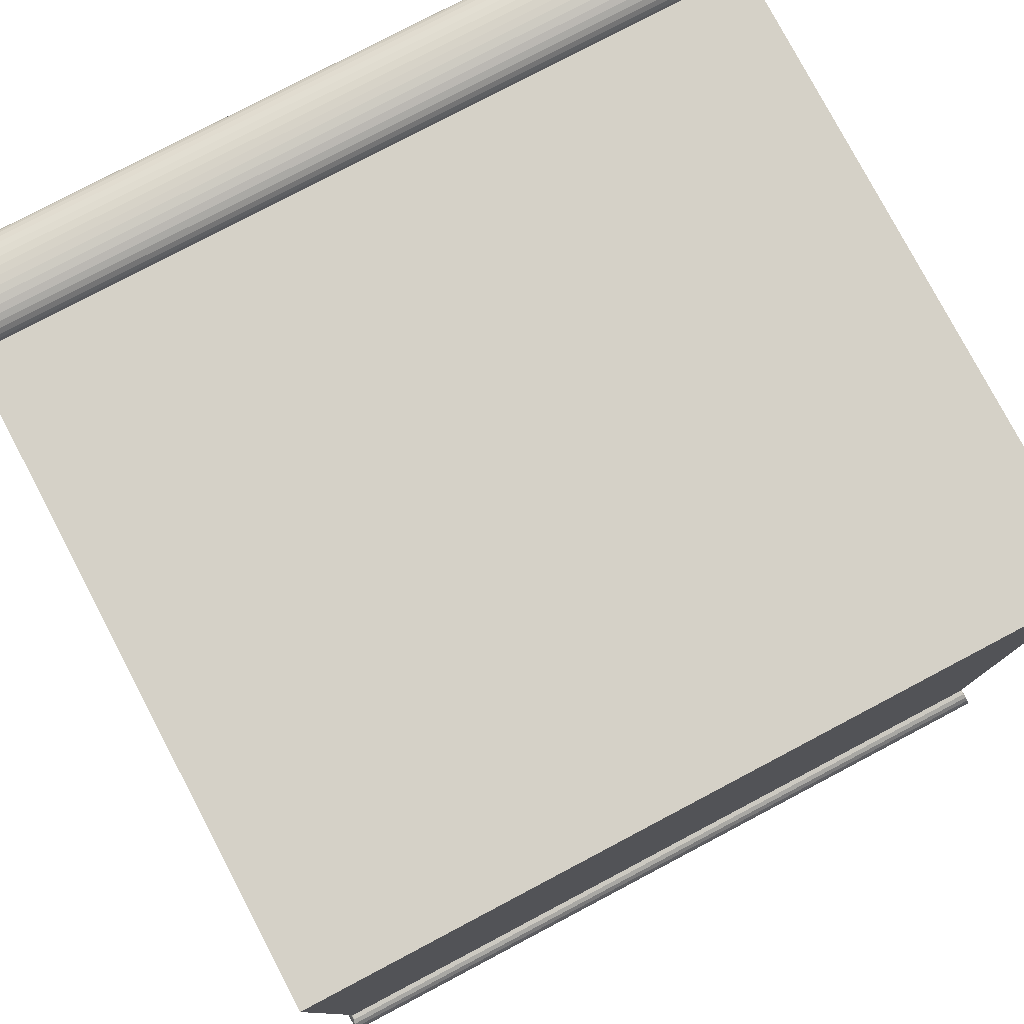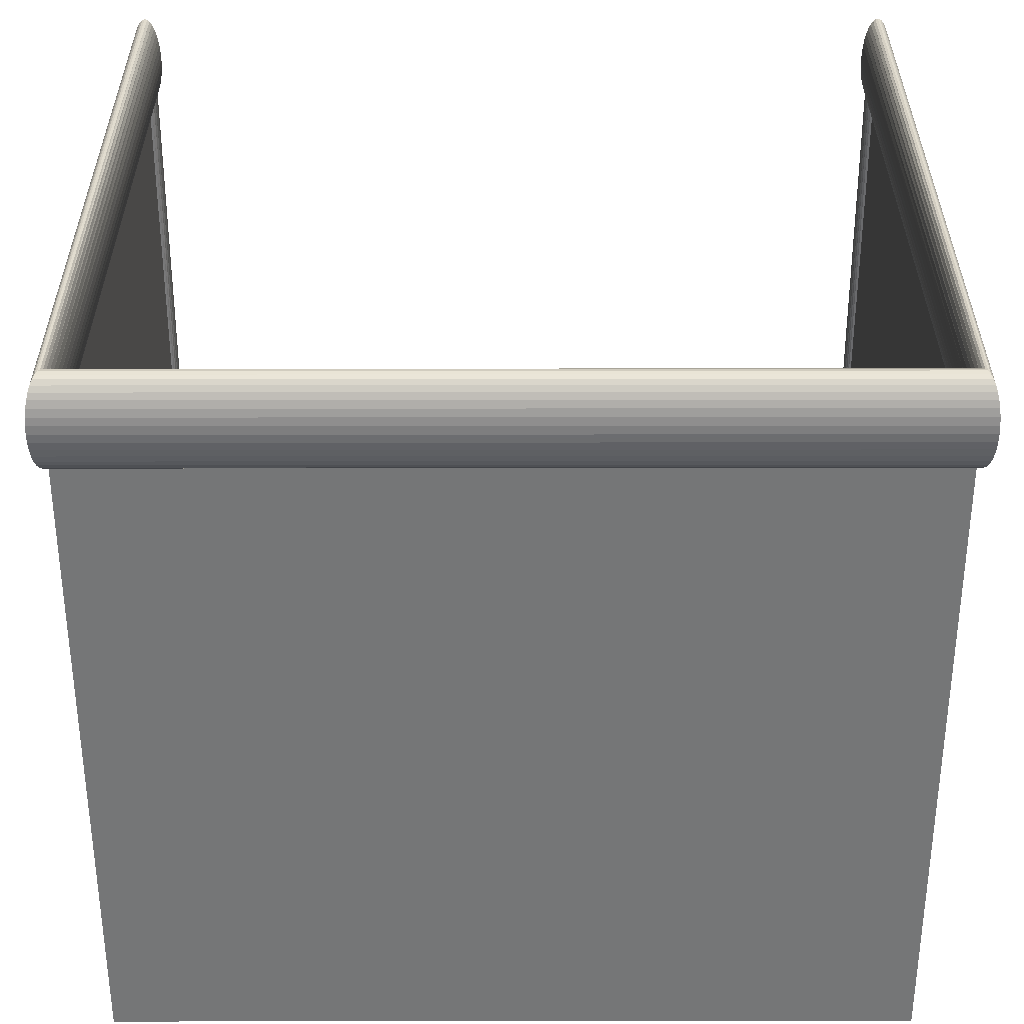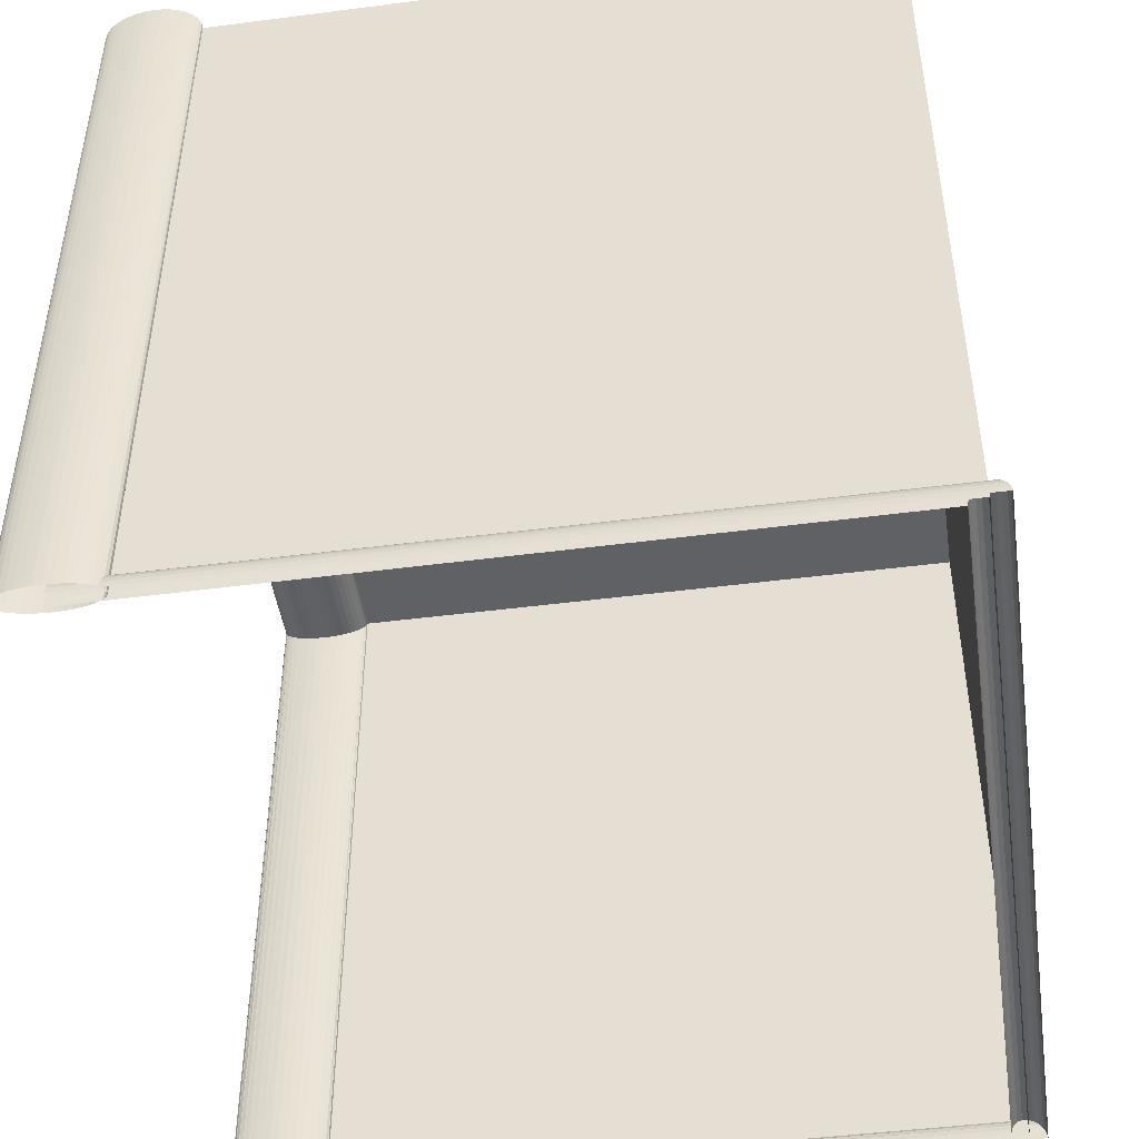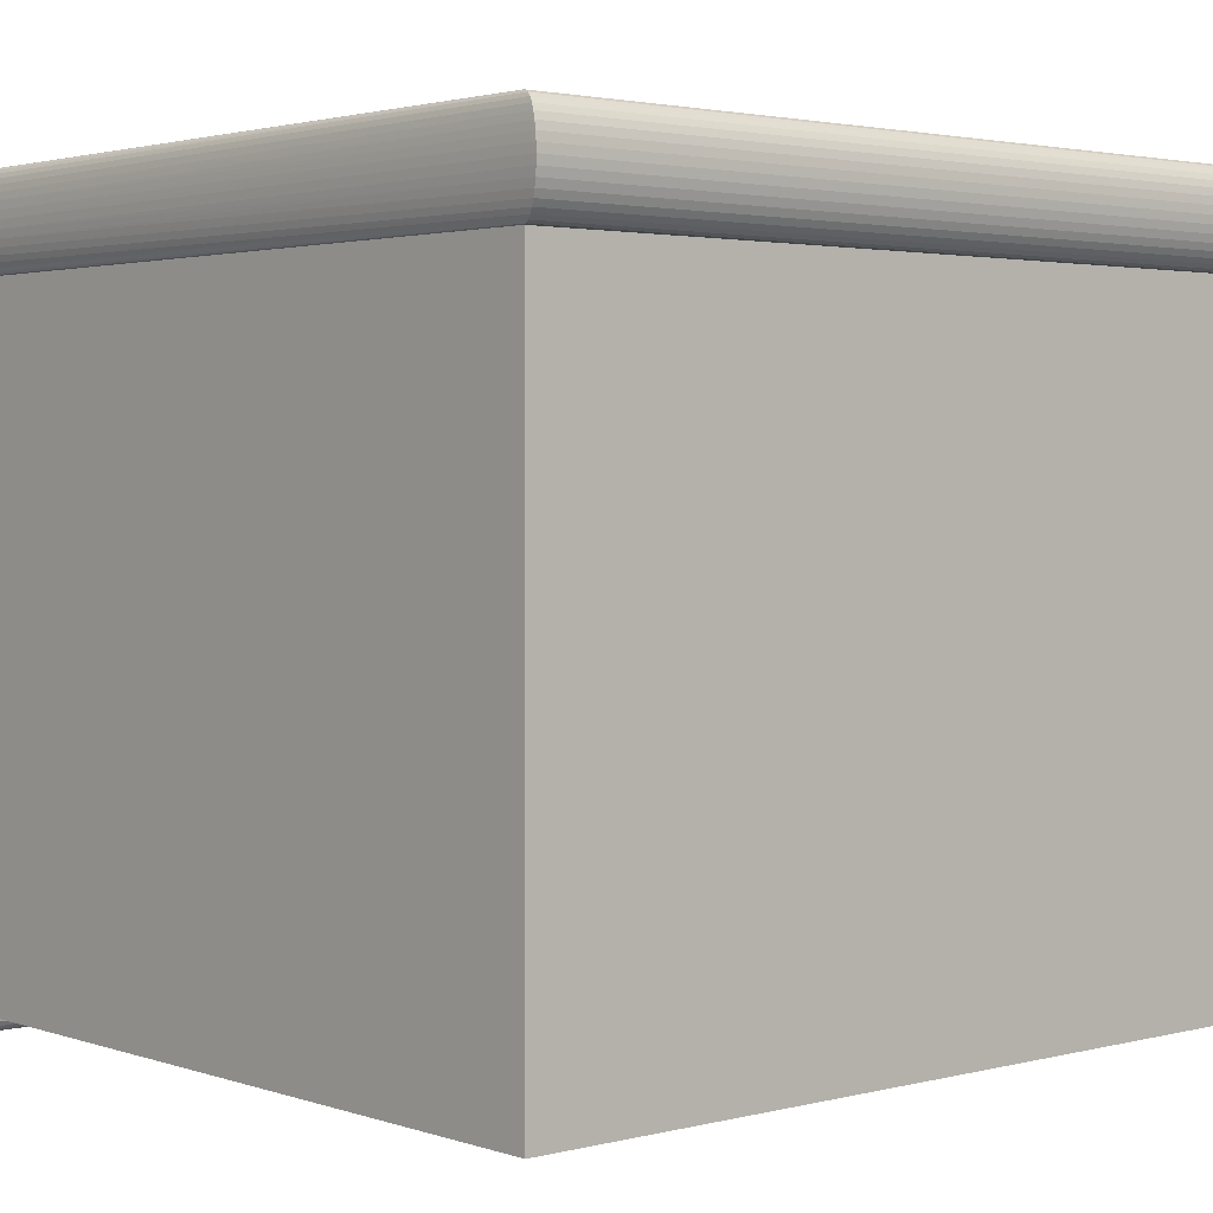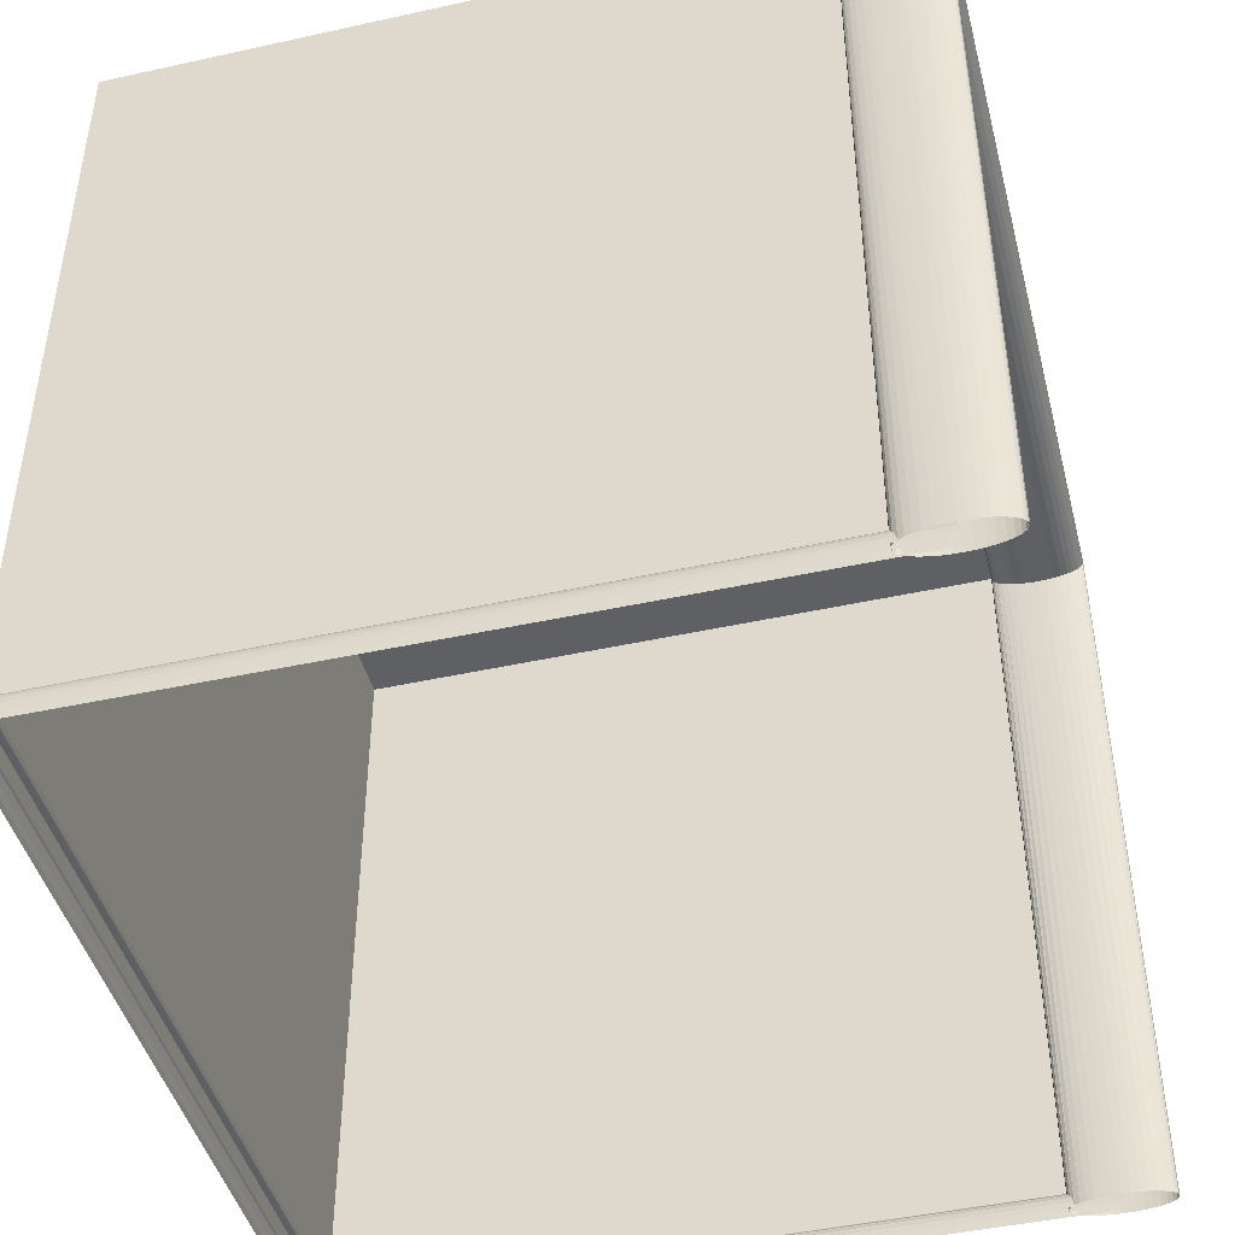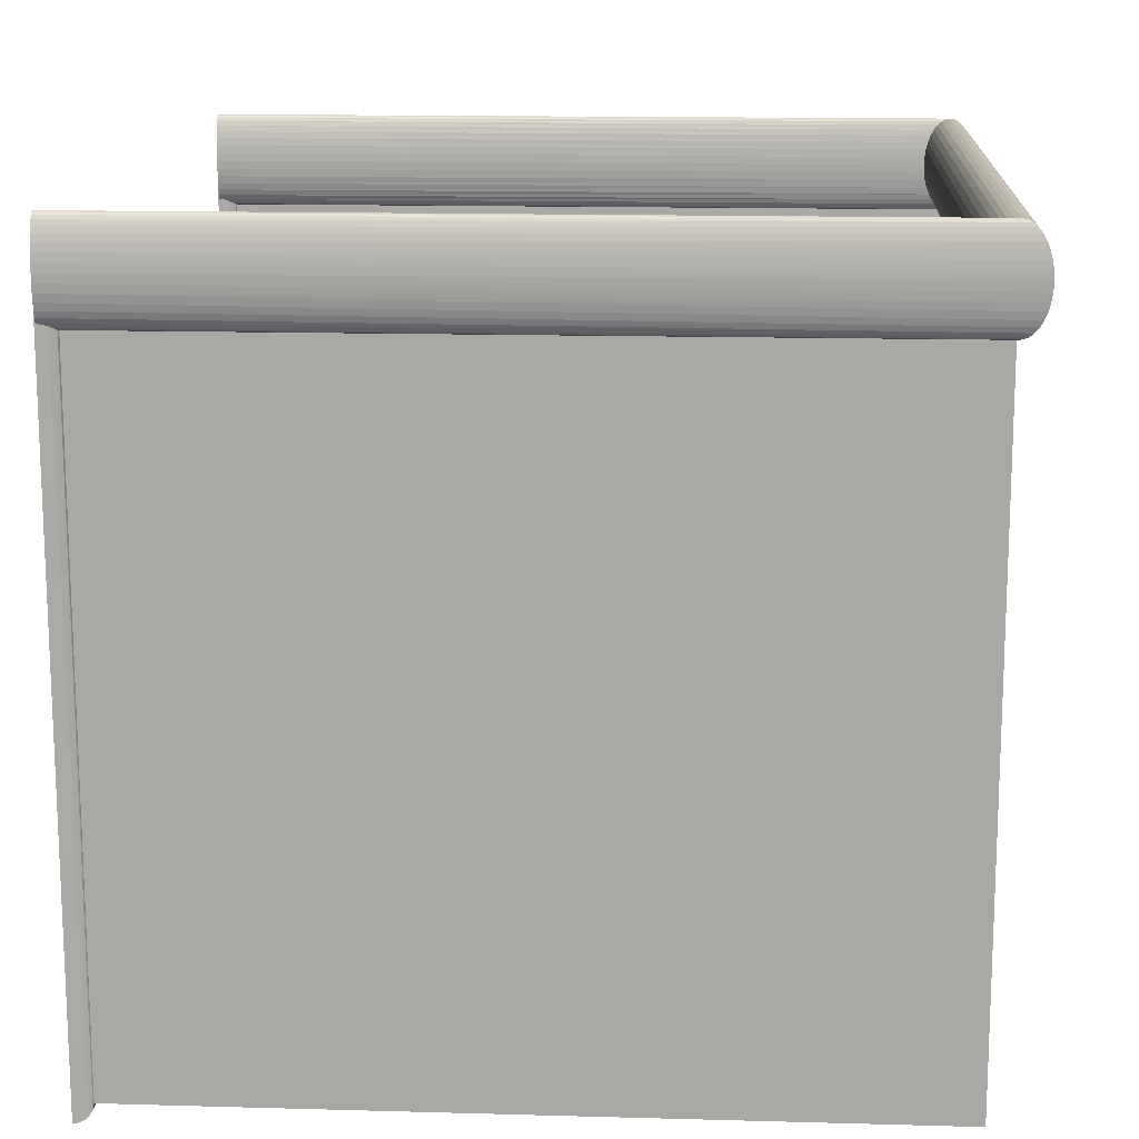
<metadata>
{"format":"obj","ext":"obj","renderer":"f3d","projection":"perspective","resolution":1024,"background":"white","views":[{"elev":78.7,"azim":152.2,"up":"+Y"},{"elev":33.3,"azim":179.9,"up":"+Z"},{"elev":-46.3,"azim":98.4,"up":"+Y"},{"elev":2.5,"azim":138.8,"up":"+Z"},{"elev":-44.9,"azim":-75.6,"up":"+Y"},{"elev":14.4,"azim":93.5,"up":"+Z"}]}
</metadata>
<code>
o NetInner_NetInnerCube
v -0.5 0 0
v -0.5 0.9545 0
v -0.5 0 -0.8824
v -0.5 0.9545 -0.8824
v 0.5 0 0
v 0.5 0.9545 0
v 0.5 0 -0.8824
v 0.5 0.9545 -0.8824
f 3 2 1
f 7 4 3
f 5 8 7
f 6 4 8
f 3 4 2
f 7 8 4
f 5 6 8
f 6 2 4
o NetOuter_NetOuterCube
v -0.5 0 0
v -0.5 0.9545 0
v -0.5 0 -0.8824
v -0.5 0.9545 -0.8824
v 0.5 0 0
v 0.5 0.9545 0
v 0.5 0 -0.8824
v 0.5 0.9545 -0.8824
f 10 11 9
f 12 15 11
f 16 13 15
f 12 14 16
f 10 12 11
f 12 16 15
f 16 14 13
f 12 10 14
o Groundring_GroundringTube
v -0.5087 0.005458 0
v -0.5074 0.01179 0
v -0.5054 0.01682 0
v -0.5028 0.02005 0
v -0.5 0.02116 0
v -0.4972 0.02005 0
v -0.4946 0.01682 0
v -0.4926 0.01179 0
v -0.4913 0.005458 0
v -0.4908 -0.001565 0
v -0.5092 -0.001565 0
v -0.5062 0.005458 -0.9021
v -0.5052 0.01179 -0.8992
v -0.5038 0.01682 -0.8946
v -0.502 0.02005 -0.8888
v -0.5 0.02116 -0.8824
v -0.498 0.02005 -0.8759
v -0.4962 0.01682 -0.8701
v -0.4948 0.01179 -0.8655
v -0.4938 0.005458 -0.8626
v -0.4935 -0.001565 -0.8616
v -0.5065 -0.001565 -0.9032
v 0.5062 0.005458 -0.9021
v 0.5052 0.01179 -0.8992
v 0.5038 0.01682 -0.8946
v 0.502 0.02005 -0.8888
v 0.5 0.02116 -0.8824
v 0.498 0.02005 -0.8759
v 0.4962 0.01682 -0.8701
v 0.4948 0.01179 -0.8655
v 0.4938 0.005458 -0.8626
v 0.4935 -0.001565 -0.8616
v 0.5065 -0.001565 -0.9032
v 0.5087 0.005458 0
v 0.5074 0.01179 0
v 0.5054 0.01682 0
v 0.5028 0.02005 0
v 0.5 0.02116 0
v 0.4972 0.02005 0
v 0.4946 0.01682 0
v 0.4926 0.01179 0
v 0.4913 0.005458 0
v 0.4908 -0.001565 0
v 0.5092 -0.001565 0
f 28 27 17
f 29 17 18
f 30 18 19
f 31 19 20
f 32 20 21
f 33 21 22
f 34 22 23
f 35 23 24
f 36 24 25
f 37 25 26
f 28 49 38
f 40 28 29
f 41 29 30
f 31 41 30
f 43 31 32
f 44 32 33
f 45 33 34
f 46 34 35
f 47 35 36
f 48 36 37
f 39 60 49
f 40 50 39
f 41 51 40
f 42 52 41
f 43 53 42
f 44 54 43
f 45 55 44
f 46 56 45
f 47 57 46
f 48 58 47
f 28 38 27
f 29 28 17
f 30 29 18
f 31 30 19
f 32 31 20
f 33 32 21
f 34 33 22
f 35 34 23
f 36 35 24
f 37 36 25
f 28 39 49
f 40 39 28
f 41 40 29
f 31 42 41
f 43 42 31
f 44 43 32
f 45 44 33
f 46 45 34
f 47 46 35
f 48 47 36
f 39 50 60
f 40 51 50
f 41 52 51
f 42 53 52
f 43 54 53
f 44 55 54
f 45 56 55
f 46 57 56
f 47 58 57
f 48 59 58
o Goalposts_GoalpostTube
v -0.5032 0 -0.05793
v -0.5063 0 -0.05528
v -0.5092 0 -0.05094
v -0.5118 0 -0.04506
v -0.5141 0 -0.03781
v -0.5159 0 -0.02941
v -0.5172 0 -0.02012
v -0.5181 0 -0.01022
v -0.5183 0 -0
v -0.5181 0 0.01022
v -0.5172 0 0.02012
v -0.5159 0 0.02941
v -0.5141 0 0.03781
v -0.5118 0 0.04506
v -0.5092 0 0.05094
v -0.5063 0 0.05528
v -0.5032 0 0.05793
v -0.5 0 0.05882
v -0.4968 0 0.05793
v -0.4937 0 0.05528
v -0.4908 0 0.05094
v -0.4882 0 0.04506
v -0.4859 0 0.03781
v -0.4841 0 0.02941
v -0.4828 0 0.02012
v -0.4819 0 0.01022
v -0.4817 0 0
v -0.4819 0 -0.01022
v -0.4828 0 -0.02012
v -0.4841 0 -0.02941
v -0.4859 0 -0.03781
v -0.4882 0 -0.04506
v -0.4908 0 -0.05094
v -0.4937 0 -0.05528
v -0.4968 0 -0.05793
v -0.5 0 -0.05882
v -0.5023 0.9601 -0.05793
v -0.5044 0.9655 -0.05528
v -0.5065 0.9706 -0.05094
v -0.5083 0.9752 -0.04506
v -0.5099 0.9792 -0.03781
v -0.5112 0.9824 -0.02941
v -0.5122 0.9847 -0.02012
v -0.5128 0.9862 -0.01022
v -0.513 0.9867 -0
v -0.5128 0.9862 0.01022
v -0.5122 0.9847 0.02012
v -0.5112 0.9824 0.02941
v -0.5099 0.9792 0.03781
v -0.5083 0.9752 0.04506
v -0.5065 0.9706 0.05094
v -0.5044 0.9655 0.05528
v -0.5023 0.9601 0.05793
v -0.5 0.9545 0.05882
v -0.4977 0.949 0.05793
v -0.4956 0.9436 0.05528
v -0.4935 0.9385 0.05094
v -0.4917 0.9339 0.04506
v -0.4901 0.9299 0.03781
v -0.4888 0.9267 0.02941
v -0.4878 0.9243 0.02012
v -0.4872 0.9229 0.01022
v -0.487 0.9224 0
v -0.4872 0.9229 -0.01022
v -0.4878 0.9243 -0.02012
v -0.4888 0.9267 -0.02941
v -0.4901 0.9299 -0.03781
v -0.4917 0.9339 -0.04506
v -0.4935 0.9385 -0.05094
v -0.4956 0.9436 -0.05528
v -0.4977 0.949 -0.05793
v -0.5 0.9545 -0.05882
v 0.5023 0.9601 -0.05793
v 0.5044 0.9655 -0.05528
v 0.5065 0.9706 -0.05094
v 0.5083 0.9752 -0.04506
v 0.5099 0.9792 -0.03781
v 0.5112 0.9824 -0.02941
v 0.5122 0.9847 -0.02012
v 0.5128 0.9862 -0.01022
v 0.513 0.9867 -0
v 0.5128 0.9862 0.01022
v 0.5122 0.9847 0.02012
v 0.5112 0.9824 0.02941
v 0.5099 0.9792 0.03781
v 0.5083 0.9752 0.04506
v 0.5065 0.9706 0.05094
v 0.5044 0.9655 0.05528
v 0.5023 0.9601 0.05793
v 0.5 0.9545 0.05882
v 0.4977 0.949 0.05793
v 0.4956 0.9436 0.05528
v 0.4935 0.9385 0.05094
v 0.4917 0.9339 0.04506
v 0.4901 0.9299 0.03781
v 0.4888 0.9267 0.02941
v 0.4878 0.9243 0.02012
v 0.4872 0.9229 0.01022
v 0.487 0.9224 0
v 0.4872 0.9229 -0.01022
v 0.4878 0.9243 -0.02012
v 0.4888 0.9267 -0.02941
v 0.4901 0.9299 -0.03781
v 0.4917 0.9339 -0.04506
v 0.4935 0.9385 -0.05094
v 0.4956 0.9436 -0.05528
v 0.4977 0.949 -0.05793
v 0.5 0.9545 -0.05882
v 0.5032 0 -0.05793
v 0.5063 0 -0.05528
v 0.5092 0 -0.05094
v 0.5118 0 -0.04506
v 0.5141 0 -0.03781
v 0.5159 0 -0.02941
v 0.5172 0 -0.02012
v 0.5181 0 -0.01022
v 0.5183 0 -0
v 0.5181 0 0.01022
v 0.5172 0 0.02012
v 0.5159 0 0.02941
v 0.5141 0 0.03781
v 0.5118 0 0.04506
v 0.5092 0 0.05094
v 0.5063 0 0.05528
v 0.5032 0 0.05793
v 0.5 0 0.05882
v 0.4968 0 0.05793
v 0.4937 0 0.05528
v 0.4908 0 0.05094
v 0.4882 0 0.04506
v 0.4859 0 0.03781
v 0.4841 0 0.02941
v 0.4828 0 0.02012
v 0.4819 0 0.01022
v 0.4817 0 0
v 0.4819 0 -0.01022
v 0.4828 0 -0.02012
v 0.4841 0 -0.02941
v 0.4859 0 -0.03781
v 0.4882 0 -0.04506
v 0.4908 0 -0.05094
v 0.4937 0 -0.05528
v 0.4968 0 -0.05793
v 0.5 0 -0.05882
f 61 132 96
f 62 97 61
f 63 98 62
f 64 99 63
f 65 100 64
f 66 101 65
f 67 102 66
f 68 103 67
f 69 104 68
f 106 69 70
f 107 70 71
f 108 71 72
f 109 72 73
f 110 73 74
f 111 74 75
f 112 75 76
f 113 76 77
f 114 77 78
f 115 78 79
f 116 79 80
f 117 80 81
f 118 81 82
f 119 82 83
f 120 83 84
f 121 84 85
f 122 85 86
f 123 86 87
f 88 123 87
f 89 124 88
f 90 125 89
f 91 126 90
f 92 127 91
f 93 128 92
f 94 129 93
f 95 130 94
f 96 131 95
f 133 132 97
f 134 97 98
f 135 98 99
f 136 99 100
f 137 100 101
f 138 101 102
f 139 102 103
f 140 103 104
f 105 140 104
f 106 141 105
f 143 106 107
f 144 107 108
f 145 108 109
f 146 109 110
f 111 146 110
f 148 111 112
f 113 148 112
f 150 113 114
f 151 114 115
f 152 115 116
f 153 116 117
f 154 117 118
f 155 118 119
f 156 119 120
f 157 120 121
f 158 121 122
f 159 122 123
f 160 123 124
f 161 124 125
f 162 125 126
f 163 126 127
f 164 127 128
f 165 128 129
f 130 165 129
f 167 130 131
f 168 131 132
f 169 168 133
f 170 133 134
f 171 134 135
f 172 135 136
f 173 136 137
f 174 137 138
f 175 138 139
f 176 139 140
f 177 140 141
f 142 177 141
f 143 178 142
f 144 179 143
f 145 180 144
f 146 181 145
f 147 182 146
f 148 183 147
f 149 184 148
f 150 185 149
f 151 186 150
f 152 187 151
f 153 188 152
f 154 189 153
f 155 190 154
f 156 191 155
f 157 192 156
f 158 193 157
f 159 194 158
f 196 159 160
f 197 160 161
f 198 161 162
f 199 162 163
f 200 163 164
f 201 164 165
f 202 165 166
f 203 166 167
f 204 167 168
f 61 97 132
f 62 98 97
f 63 99 98
f 64 100 99
f 65 101 100
f 66 102 101
f 67 103 102
f 68 104 103
f 69 105 104
f 106 105 69
f 107 106 70
f 108 107 71
f 109 108 72
f 110 109 73
f 111 110 74
f 112 111 75
f 113 112 76
f 114 113 77
f 115 114 78
f 116 115 79
f 117 116 80
f 118 117 81
f 119 118 82
f 120 119 83
f 121 120 84
f 122 121 85
f 123 122 86
f 88 124 123
f 89 125 124
f 90 126 125
f 91 127 126
f 92 128 127
f 93 129 128
f 94 130 129
f 95 131 130
f 96 132 131
f 133 168 132
f 134 133 97
f 135 134 98
f 136 135 99
f 137 136 100
f 138 137 101
f 139 138 102
f 140 139 103
f 105 141 140
f 106 142 141
f 143 142 106
f 144 143 107
f 145 144 108
f 146 145 109
f 111 147 146
f 148 147 111
f 113 149 148
f 150 149 113
f 151 150 114
f 152 151 115
f 153 152 116
f 154 153 117
f 155 154 118
f 156 155 119
f 157 156 120
f 158 157 121
f 159 158 122
f 160 159 123
f 161 160 124
f 162 161 125
f 163 162 126
f 164 163 127
f 165 164 128
f 130 166 165
f 167 166 130
f 168 167 131
f 169 204 168
f 170 169 133
f 171 170 134
f 172 171 135
f 173 172 136
f 174 173 137
f 175 174 138
f 176 175 139
f 177 176 140
f 142 178 177
f 143 179 178
f 144 180 179
f 145 181 180
f 146 182 181
f 147 183 182
f 148 184 183
f 149 185 184
f 150 186 185
f 151 187 186
f 152 188 187
f 153 189 188
f 154 190 189
f 155 191 190
f 156 192 191
f 157 193 192
f 158 194 193
f 159 195 194
f 196 195 159
f 197 196 160
f 198 197 161
f 199 198 162
f 200 199 163
f 201 200 164
f 202 201 165
f 203 202 166
f 204 203 167

</code>
